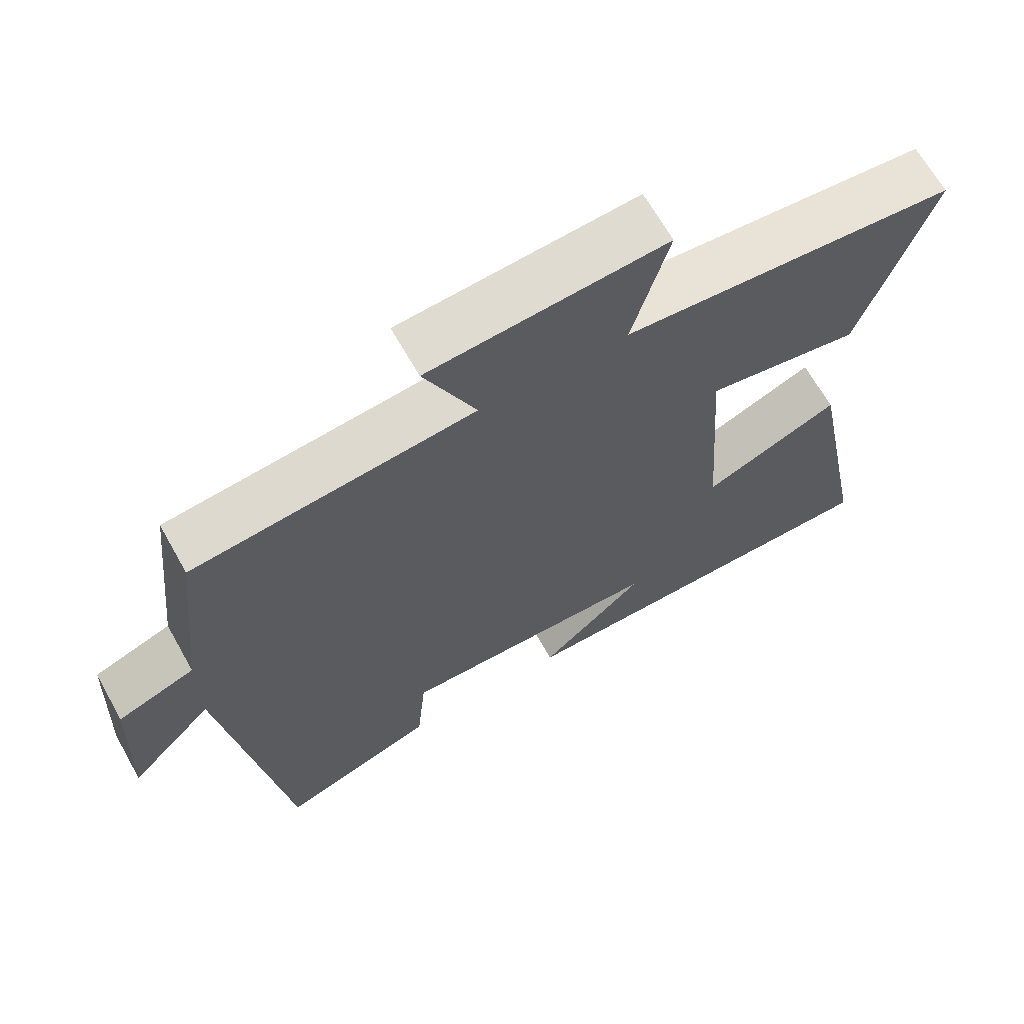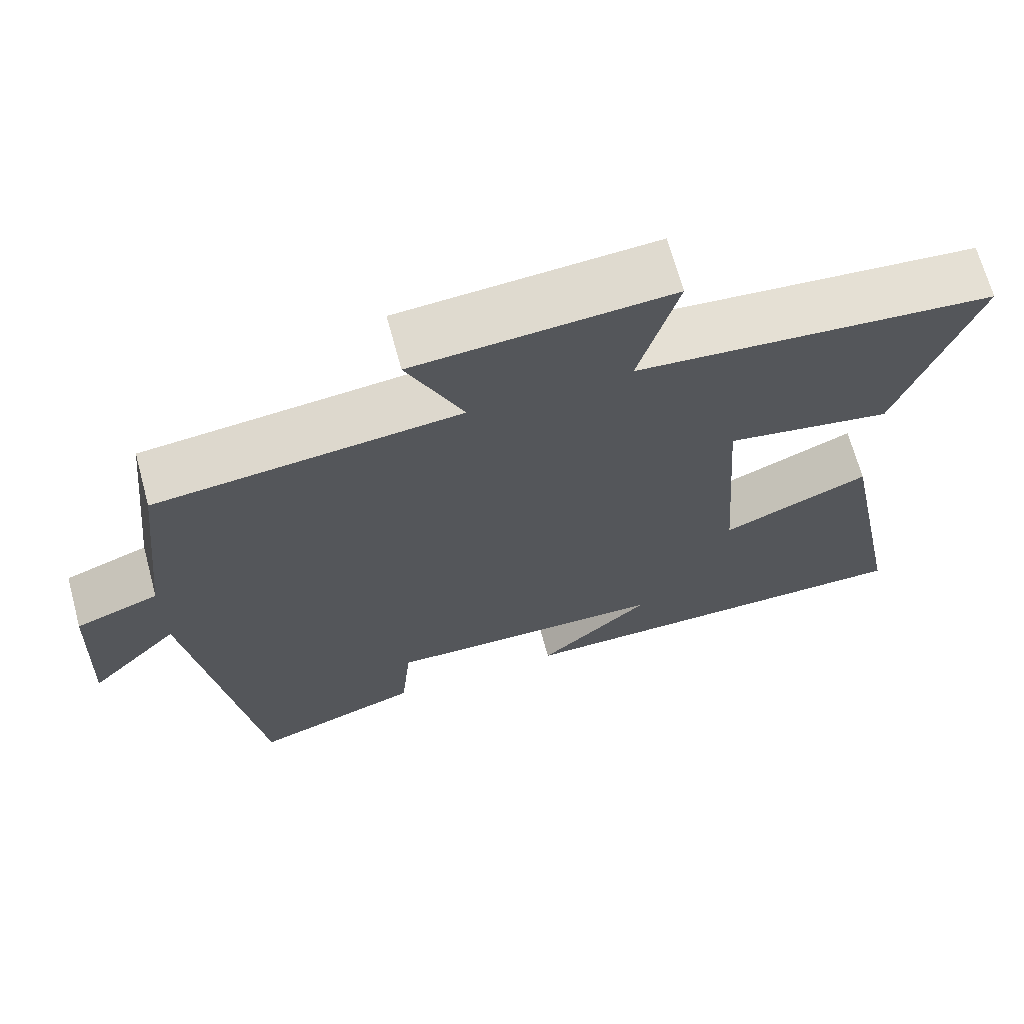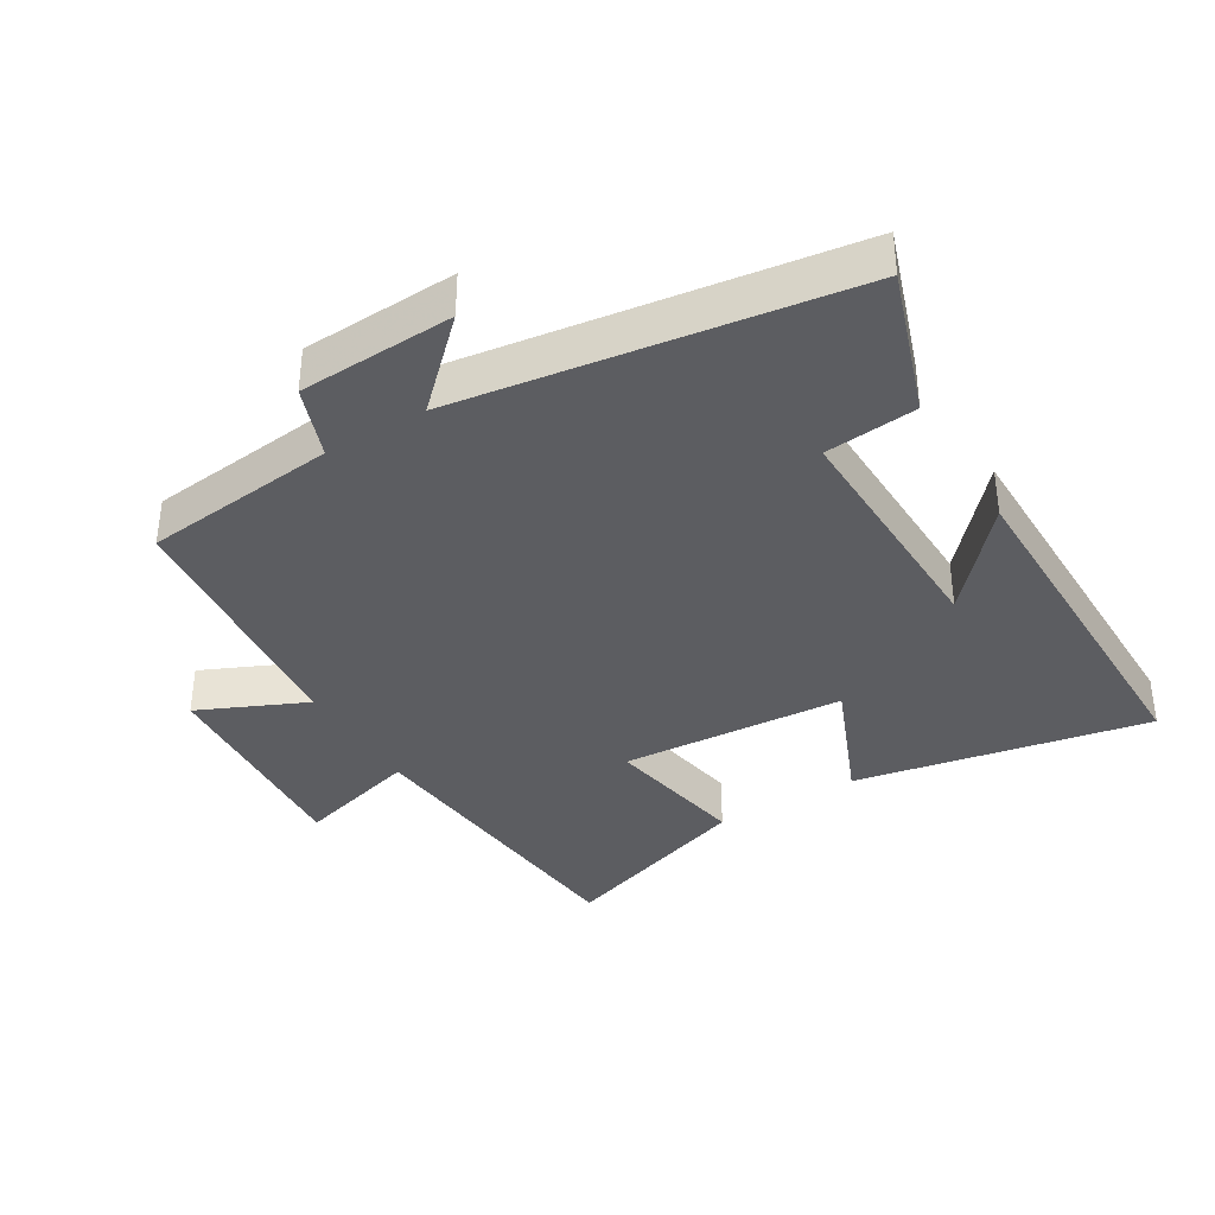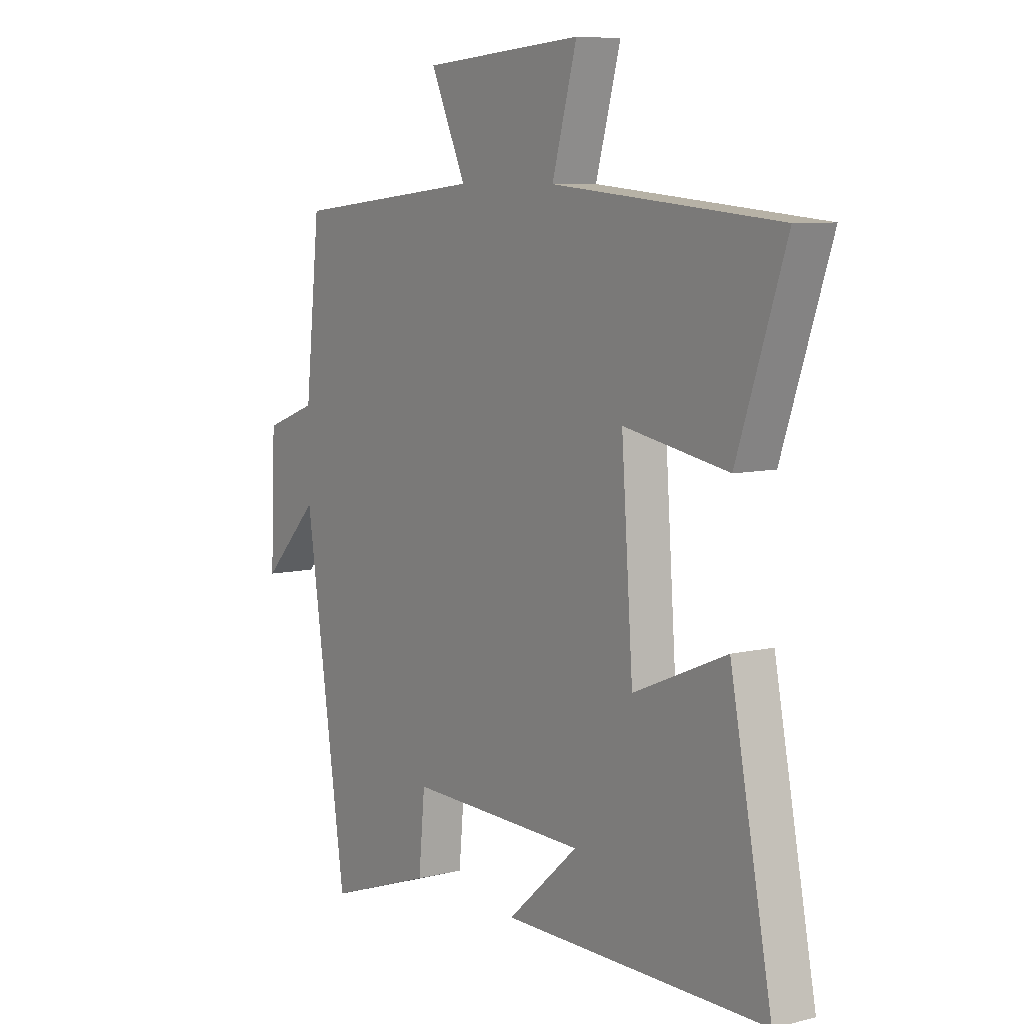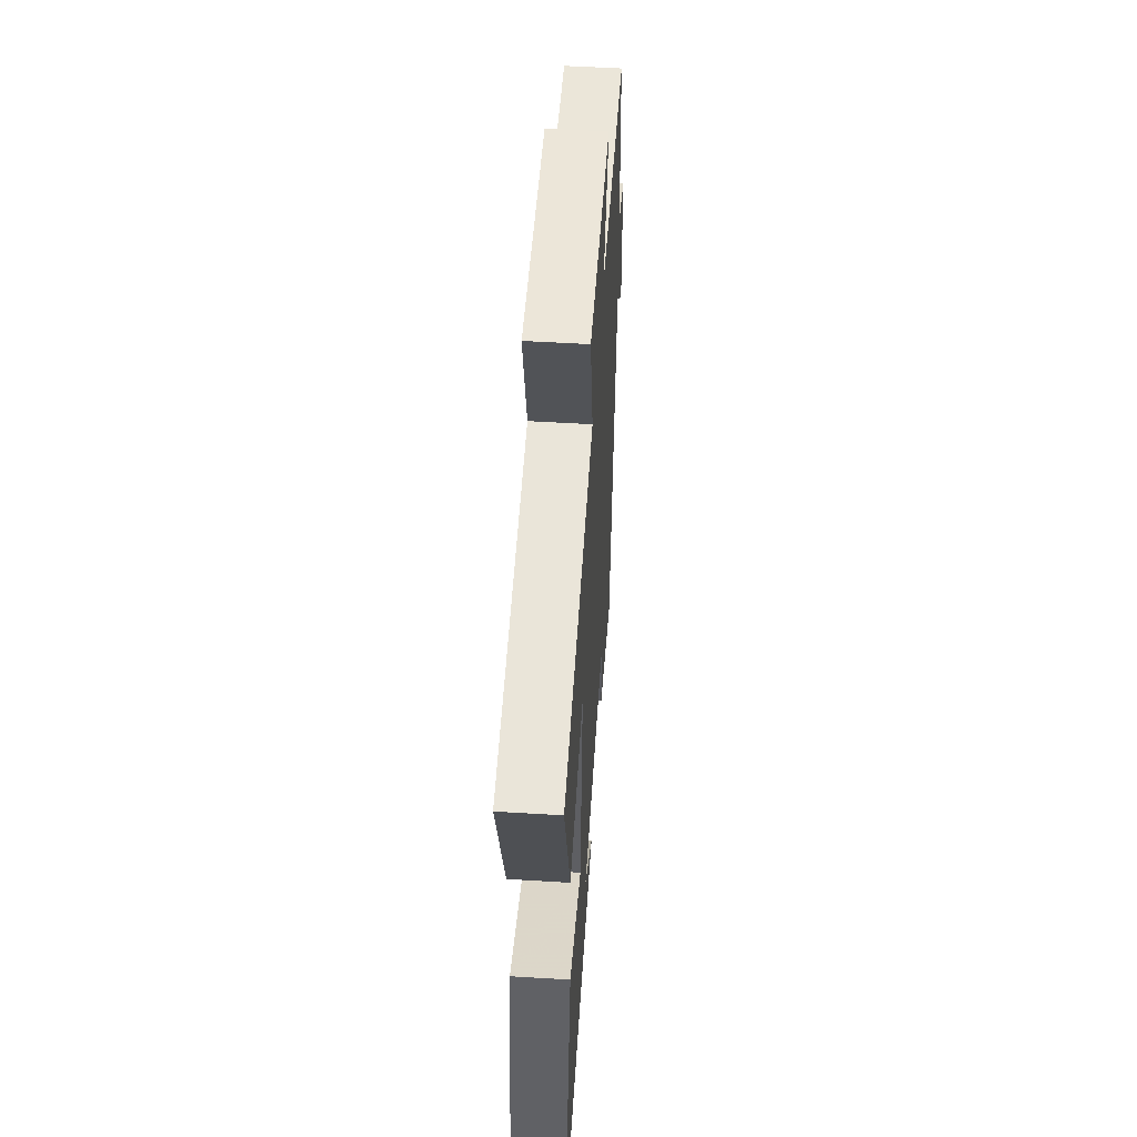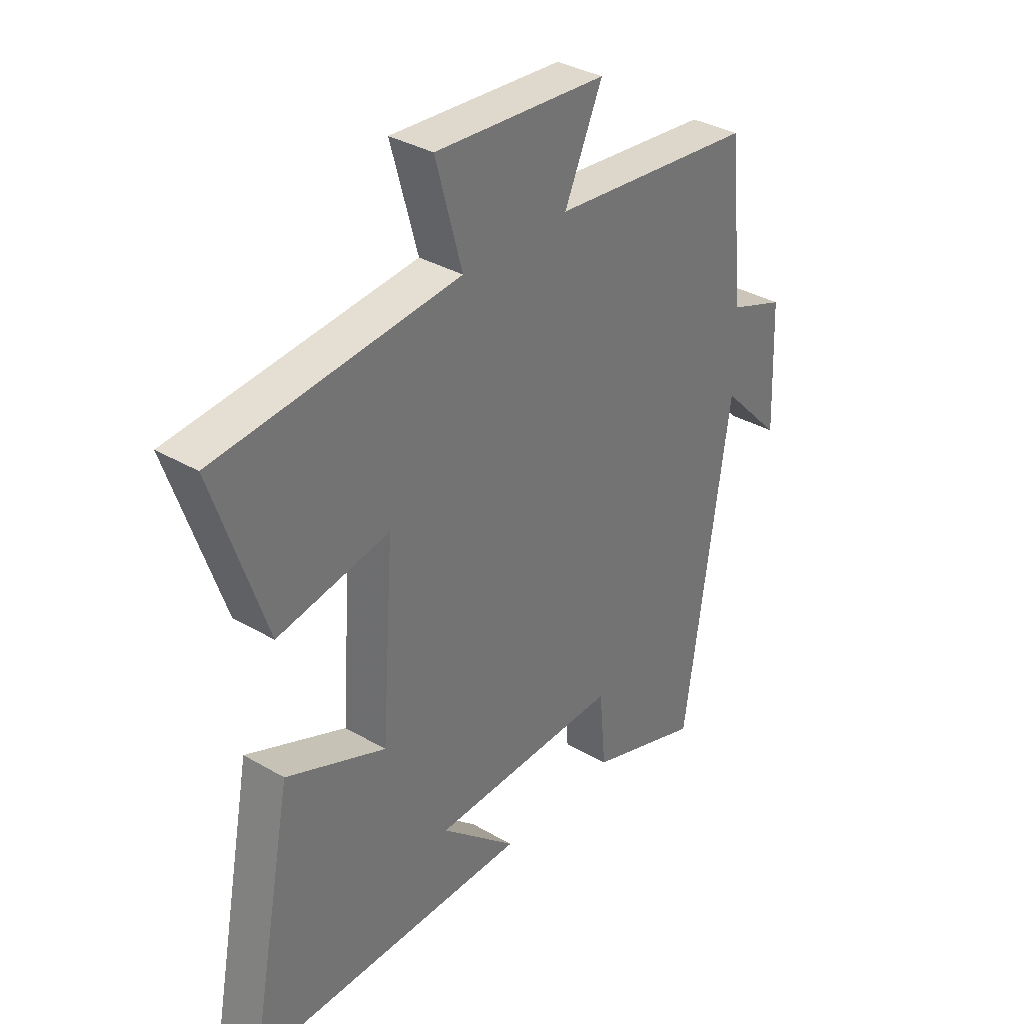
<metadata>
{"format":"obj","ext":"obj","renderer":"f3d","projection":"perspective","resolution":1024,"background":"white","views":[{"elev":66.3,"azim":150.7,"up":"+Z"},{"elev":68.1,"azim":164.8,"up":"+Z"},{"elev":-37.2,"azim":121.2,"up":"+Y"},{"elev":7.7,"azim":-124.8,"up":"+Z"},{"elev":52.8,"azim":-86.3,"up":"+Z"},{"elev":34.7,"azim":-52.0,"up":"+Z"}]}
</metadata>
<code>
v 0.469 0.07 0.459
v 0.5 0.07 0.166
v 0.608 0.07 0.126
v 0.618 0.07 -0.108
v 0.5 0.07 0.014
v 0.413 0.07 -0.576
v 0.194 0.07 -0.5
v 0.181 0.07 -0.361
v -0.187 0.07 -0.369
v -0.04 0.07 -0.5
v -0.586 0.07 -0.5
v -0.5 0.07 -0.058
v -0.308 0.07 -0.139
v -0.284 0.07 0.199
v -0.5 0.07 0.16
v -0.6 0.07 0.457
v -0.133 0.07 0.5
v -0.184 0.07 0.685
v 0.148 0.07 0.661
v 0.075 0.07 0.5
v 0.469 0 0.459
v 0.5 0 0.166
v 0.608 0 0.126
v 0.618 0 -0.108
v 0.5 0 0.014
v 0.413 0 -0.576
v 0.194 0 -0.5
v 0.181 0 -0.361
v -0.187 0 -0.369
v -0.04 0 -0.5
v -0.586 0 -0.5
v -0.5 0 -0.058
v -0.308 0 -0.139
v -0.284 0 0.199
v -0.5 0 0.16
v -0.6 0 0.457
v -0.133 0 0.5
v -0.184 0 0.685
v 0.148 0 0.661
v 0.075 0 0.5
f 17 18 19 20
f 17 20 1 2
f 14 15 16 17
f 13 14 17 2
f 11 12 13
f 9 10 11
f 9 11 13 2
f 5 6 7 8
f 5 8 9 2
f 2 3 4 5
f 40 39 38 37
f 22 21 40 37
f 37 36 35 34
f 22 37 34 33
f 33 32 31
f 31 30 29
f 22 33 31 29
f 28 27 26 25
f 22 29 28 25
f 25 24 23 22
f 1 21 22 2
f 2 22 23 3
f 3 23 24 4
f 4 24 25 5
f 5 25 26 6
f 6 26 27 7
f 7 27 28 8
f 8 28 29 9
f 9 29 30 10
f 10 30 31 11
f 11 31 32 12
f 12 32 33 13
f 13 33 34 14
f 14 34 35 15
f 15 35 36 16
f 16 36 37 17
f 17 37 38 18
f 18 38 39 19
f 19 39 40 20
f 20 40 21 1

</code>
